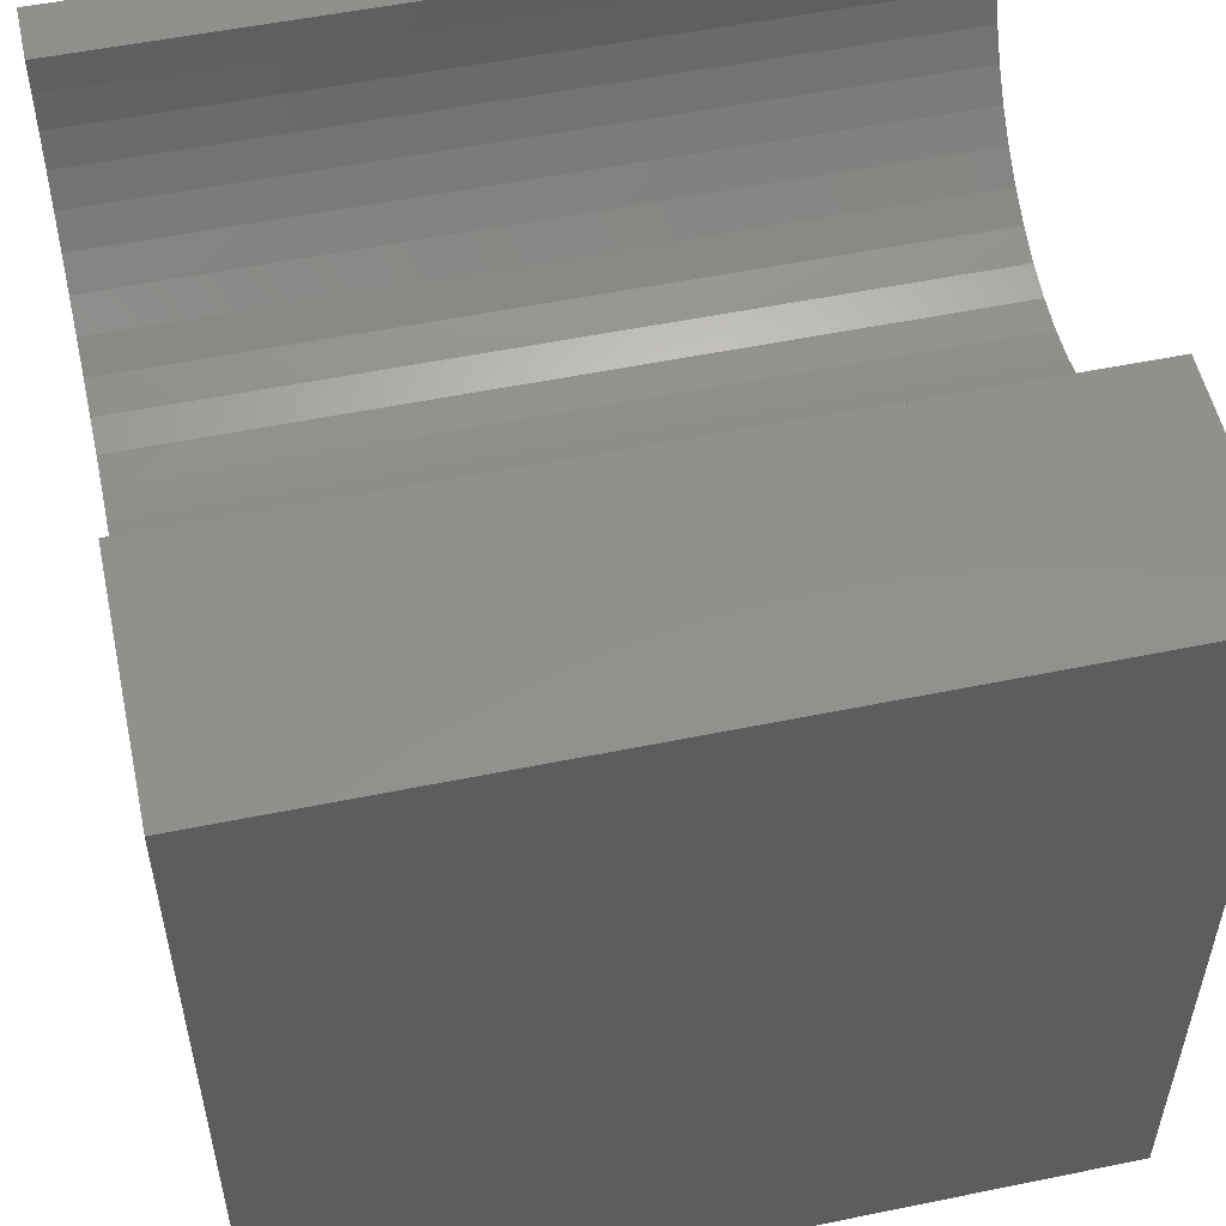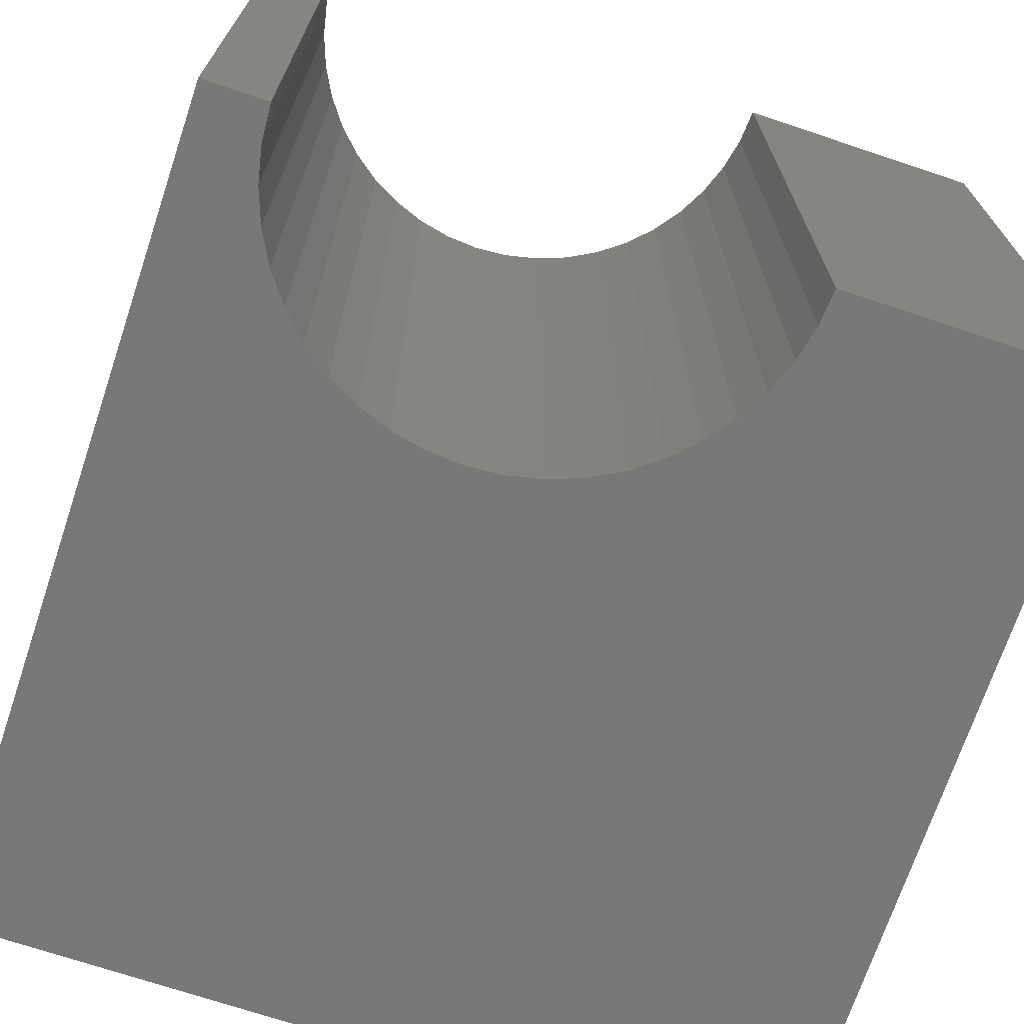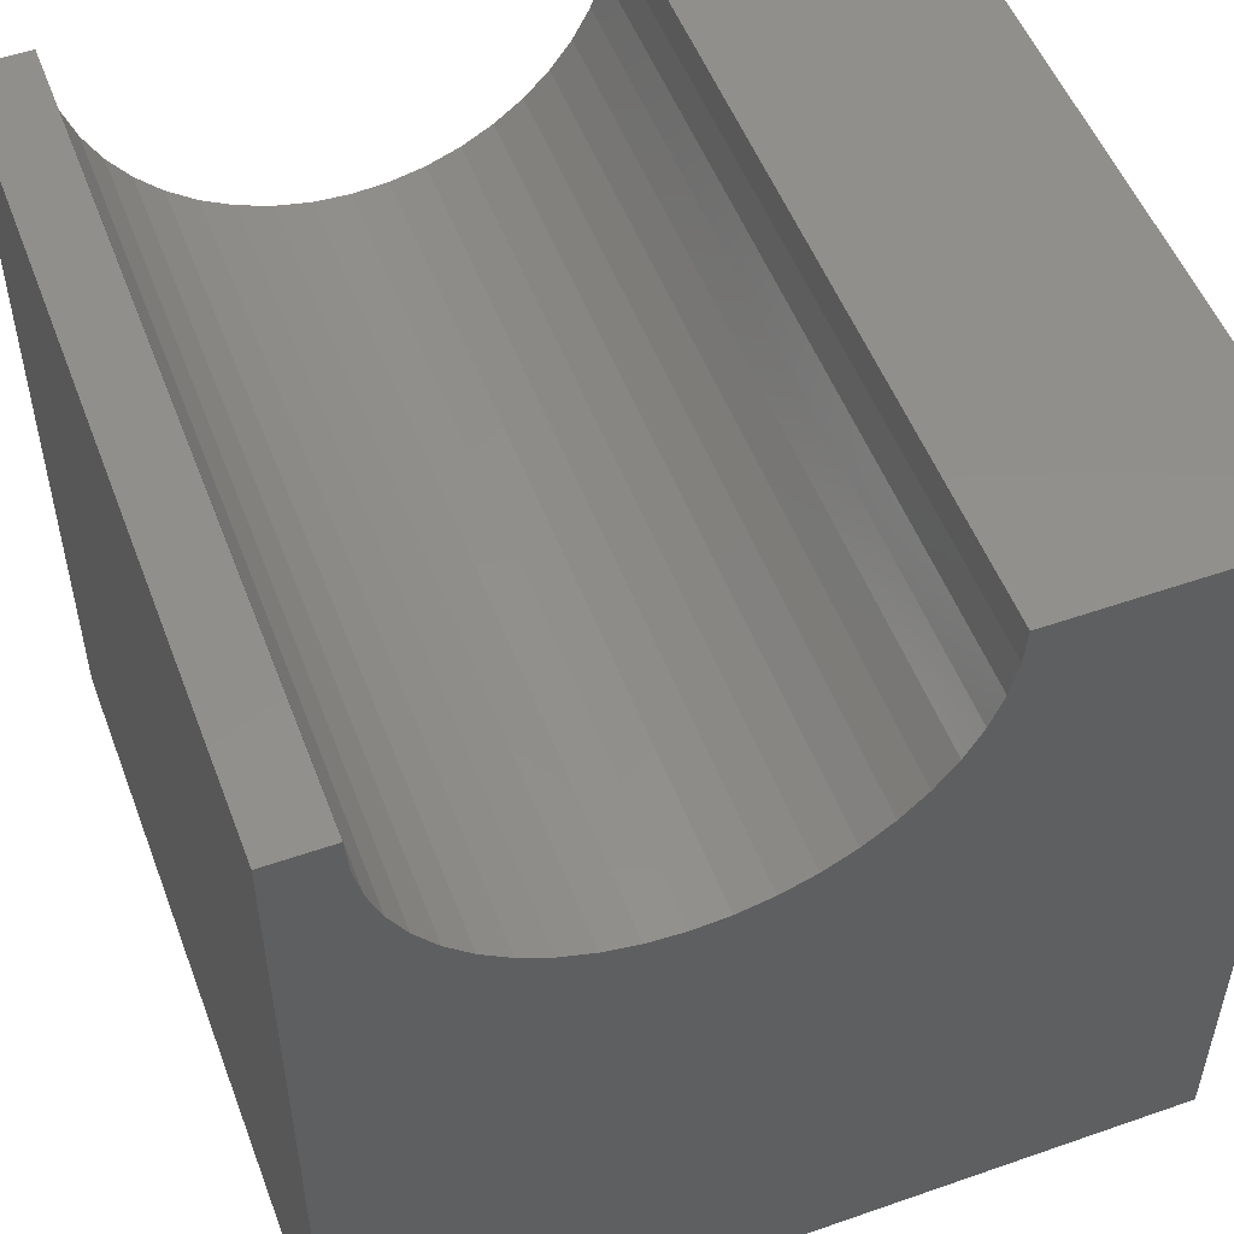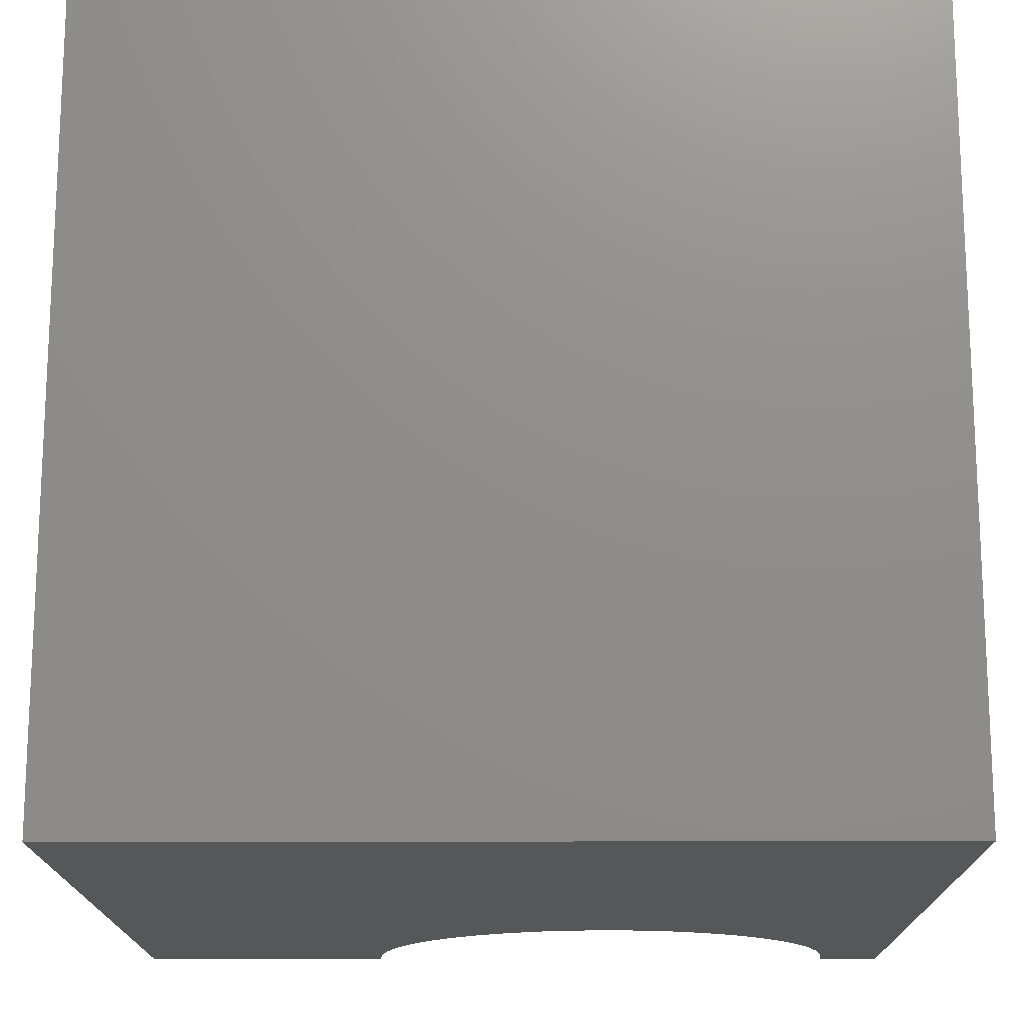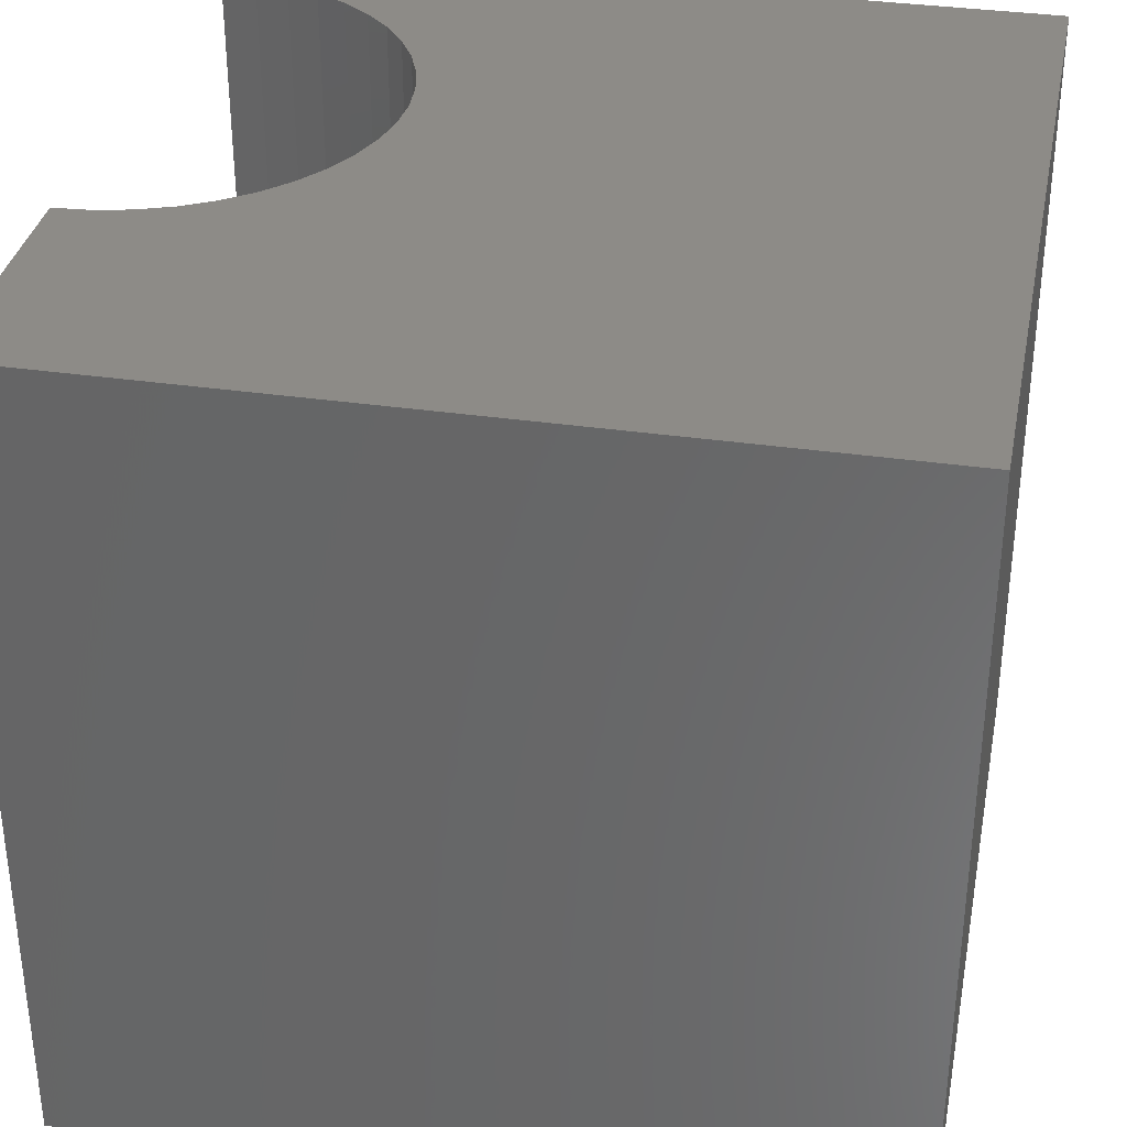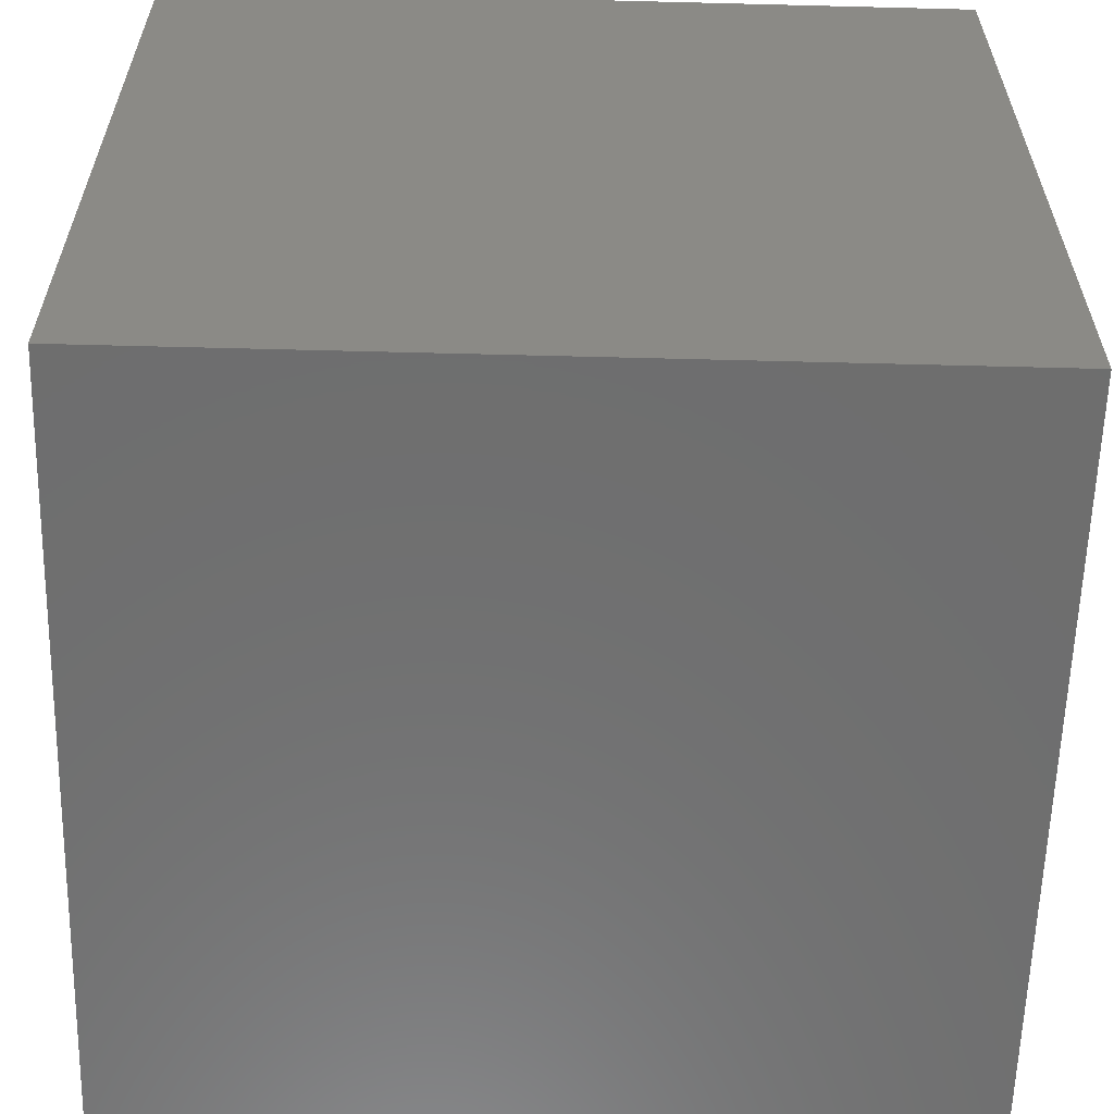
<metadata>
{"format":"stl","ext":"stl","renderer":"f3d","projection":"perspective","resolution":1024,"background":"white","views":[{"elev":53.6,"azim":77.7,"up":"+Z"},{"elev":-71.1,"azim":-18.5,"up":"+Y"},{"elev":52.2,"azim":-20.6,"up":"+Z"},{"elev":-16.4,"azim":-179.6,"up":"+Y"},{"elev":34.3,"azim":101.1,"up":"+Y"},{"elev":-60.2,"azim":88.5,"up":"+Z"}]}
</metadata>
<code>
# stl→obj: 54 verts, 104 faces
v 0.765 10 10
v 0 10 10
v 0.765 0 10
v 0 0 10
v 0 10 0
v 0 0 0
v 6.853 0 10
v 10 0 10
v 6.853 10 10
v 10 10 10
v 10 10 0
v 10 0 0
v 6.822 10 9.567
v 5.802 10 7.7
v 6.109 10 8.007
v 1.04 10 8.736
v 0.8883 10 9.142
v 0.796 10 9.567
v 6.37 10 8.354
v 6.578 10 8.736
v 6.73 10 9.142
v 1.248 10 8.354
v 1.508 10 8.007
v 1.816 10 7.7
v 2.163 10 7.439
v 2.544 10 7.231
v 2.951 10 7.079
v 4.667 10 7.079
v 5.073 10 7.231
v 5.455 10 7.439
v 3.376 10 6.987
v 3.809 10 6.956
v 4.242 10 6.987
v 0.796 0 9.567
v 6.37 0 8.354
v 6.109 0 8.007
v 6.822 0 9.567
v 6.73 0 9.142
v 6.578 0 8.736
v 5.802 0 7.7
v 5.455 0 7.439
v 5.073 0 7.231
v 2.544 0 7.231
v 2.951 0 7.079
v 3.376 0 6.987
v 2.163 0 7.439
v 1.816 0 7.7
v 1.508 0 8.007
v 4.667 0 7.079
v 4.242 0 6.987
v 3.809 0 6.956
v 1.248 0 8.354
v 1.04 0 8.736
v 0.8883 0 9.142
f 1 2 3
f 3 2 4
f 2 5 4
f 4 5 6
f 7 8 9
f 9 8 10
f 11 10 12
f 12 10 8
f 5 11 6
f 6 11 12
f 13 9 10
f 14 15 11
f 16 5 17
f 17 5 2
f 17 2 18
f 18 2 1
f 15 19 11
f 11 19 20
f 11 20 10
f 10 20 21
f 10 21 13
f 16 22 5
f 5 22 23
f 5 23 24
f 24 25 5
f 5 25 26
f 5 26 27
f 28 29 11
f 11 29 30
f 11 30 14
f 27 31 5
f 5 31 32
f 5 32 11
f 11 32 33
f 11 33 28
f 34 3 4
f 35 36 12
f 7 37 8
f 8 37 38
f 8 38 12
f 12 38 39
f 12 39 35
f 36 40 12
f 12 40 41
f 12 41 42
f 43 6 44
f 44 6 45
f 43 46 6
f 6 46 47
f 6 47 48
f 42 49 12
f 12 49 50
f 12 50 6
f 6 50 51
f 6 51 45
f 48 52 6
f 6 52 53
f 6 53 4
f 4 53 54
f 4 54 34
f 7 9 13
f 7 13 37
f 37 13 21
f 37 21 38
f 38 21 20
f 38 20 39
f 39 20 19
f 39 19 35
f 35 19 15
f 35 15 36
f 36 15 14
f 36 14 40
f 40 14 30
f 40 30 41
f 41 30 29
f 41 29 42
f 42 29 28
f 42 28 49
f 49 28 33
f 49 33 50
f 50 33 32
f 50 32 51
f 51 32 31
f 51 31 45
f 45 31 27
f 45 27 44
f 44 27 26
f 44 26 43
f 43 26 25
f 43 25 46
f 46 25 24
f 46 24 47
f 47 24 23
f 47 23 48
f 48 23 22
f 48 22 52
f 52 22 16
f 52 16 53
f 53 16 17
f 53 17 54
f 54 17 18
f 54 18 34
f 34 18 1
f 34 1 3

</code>
